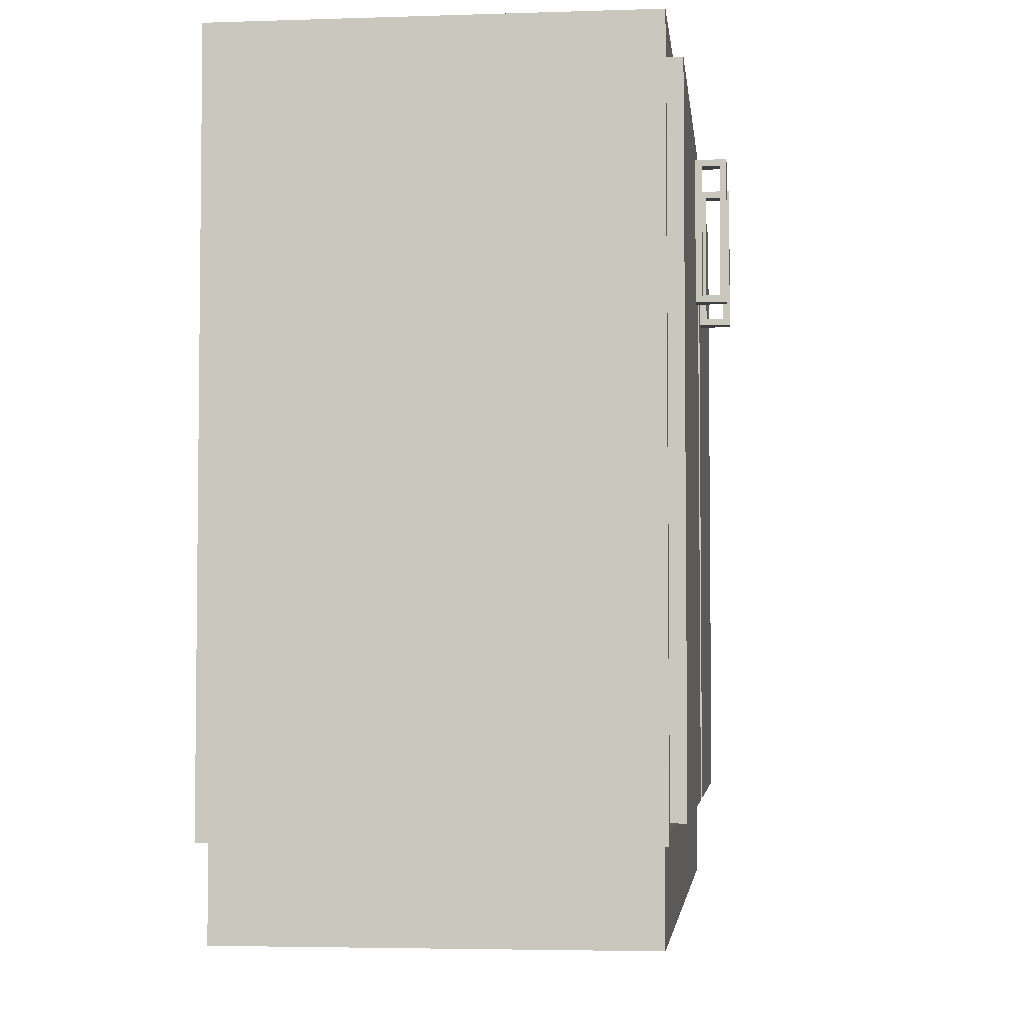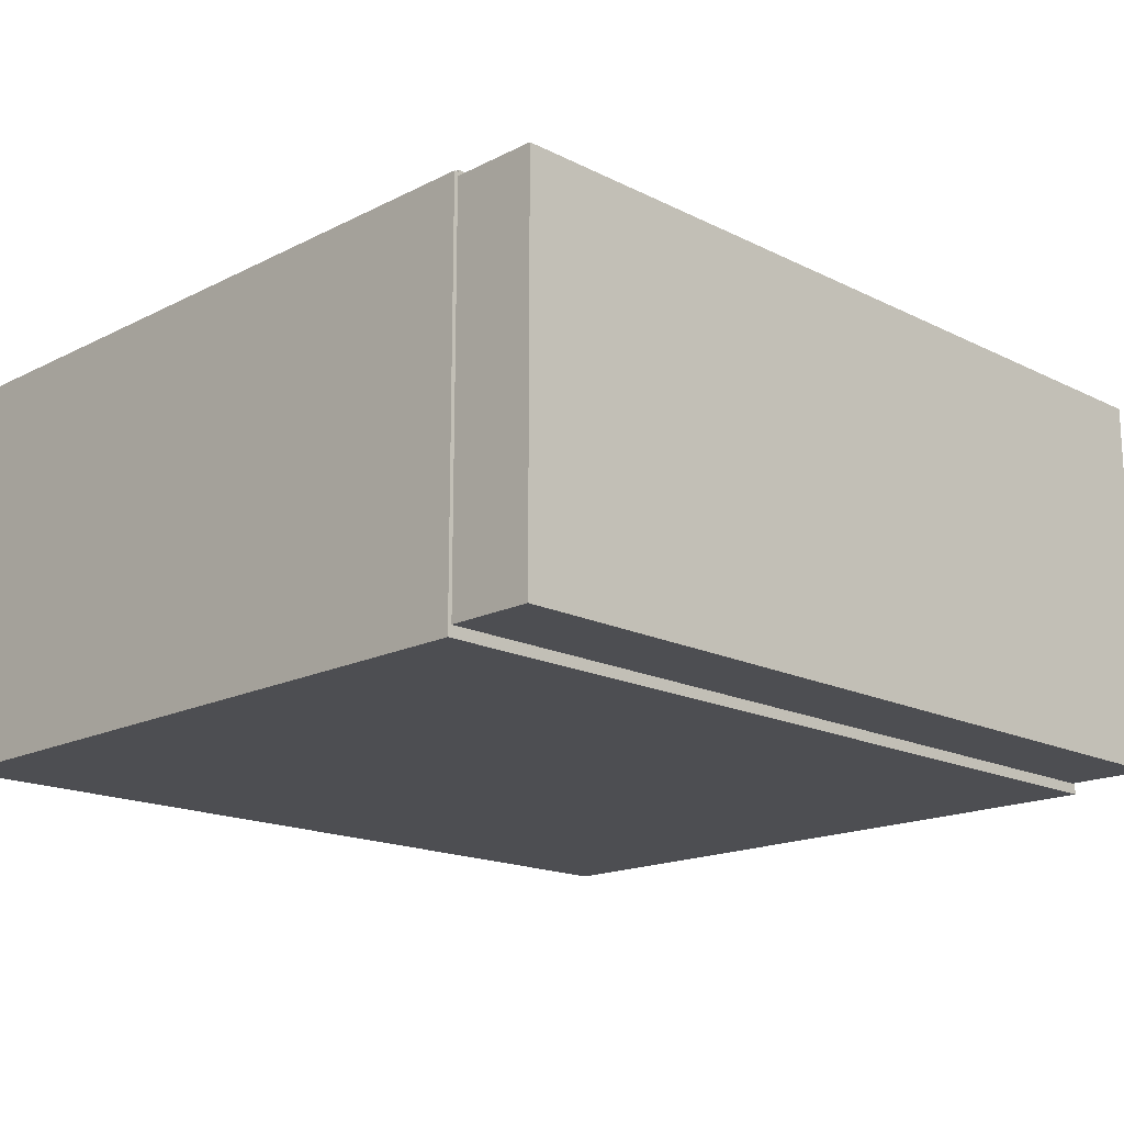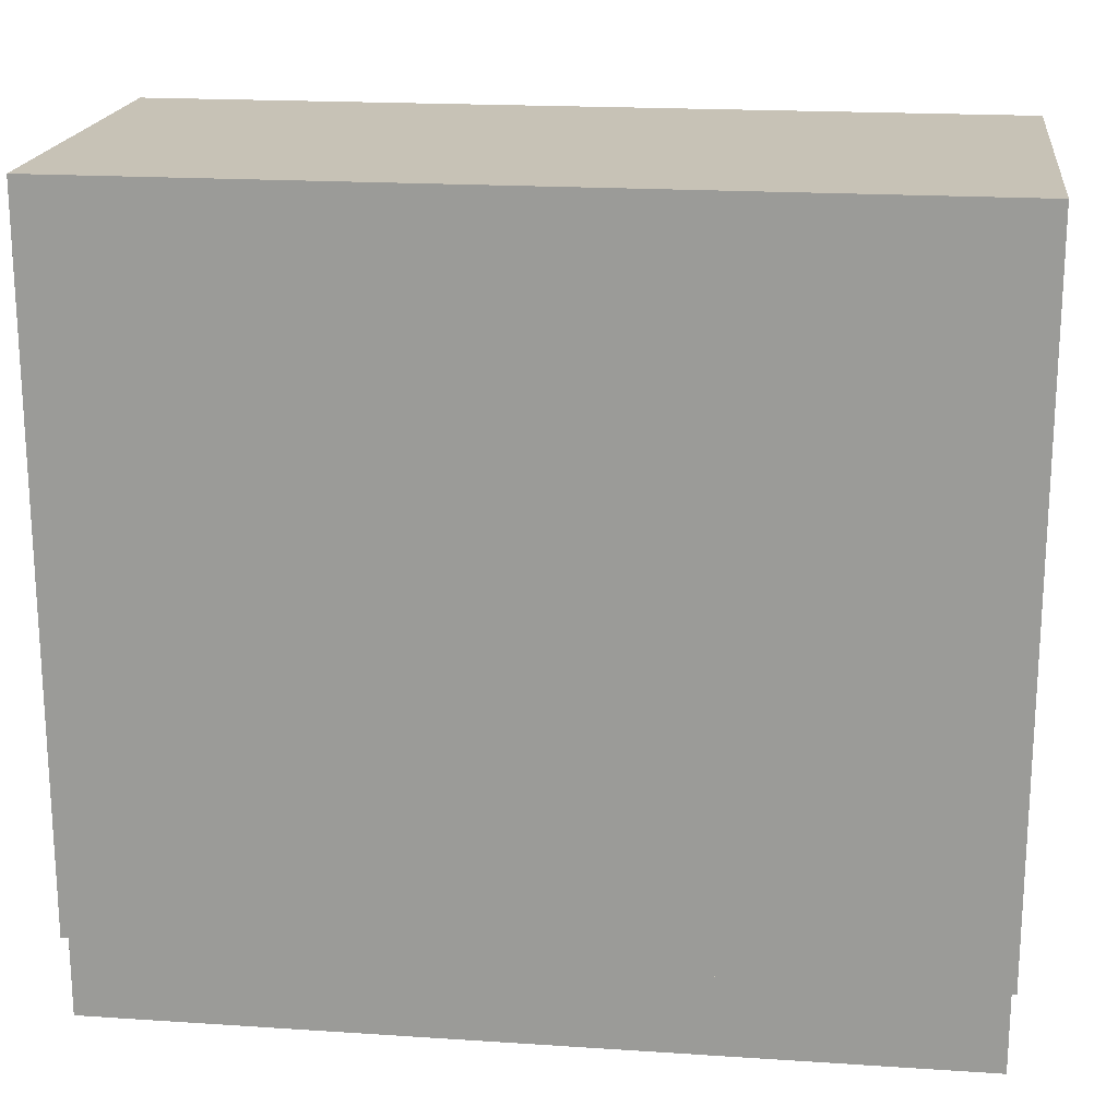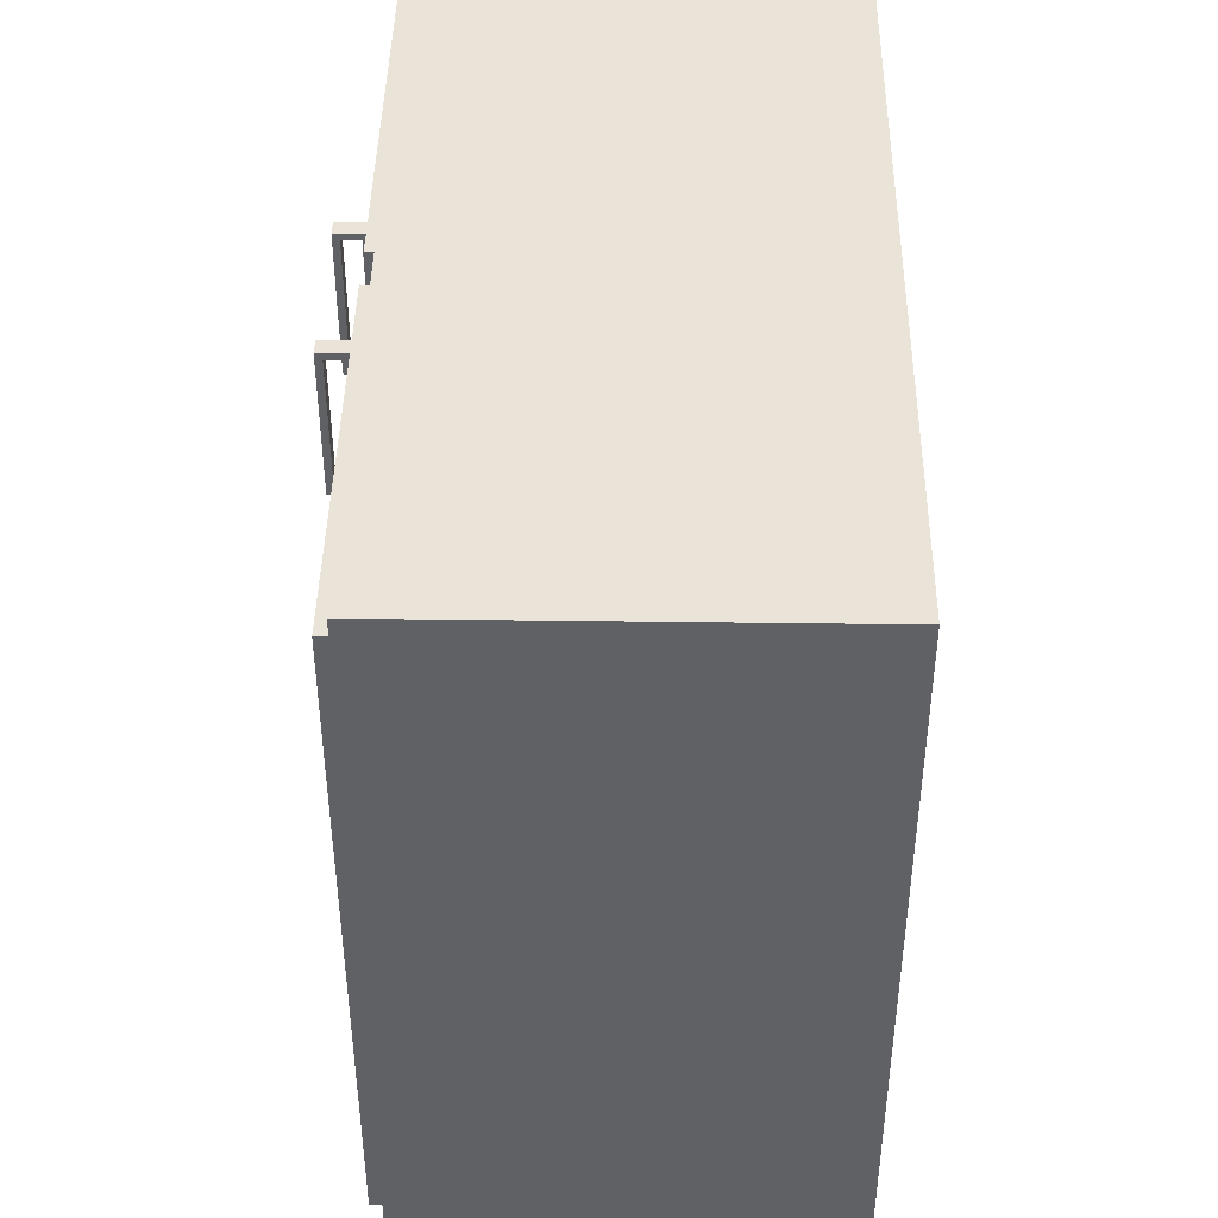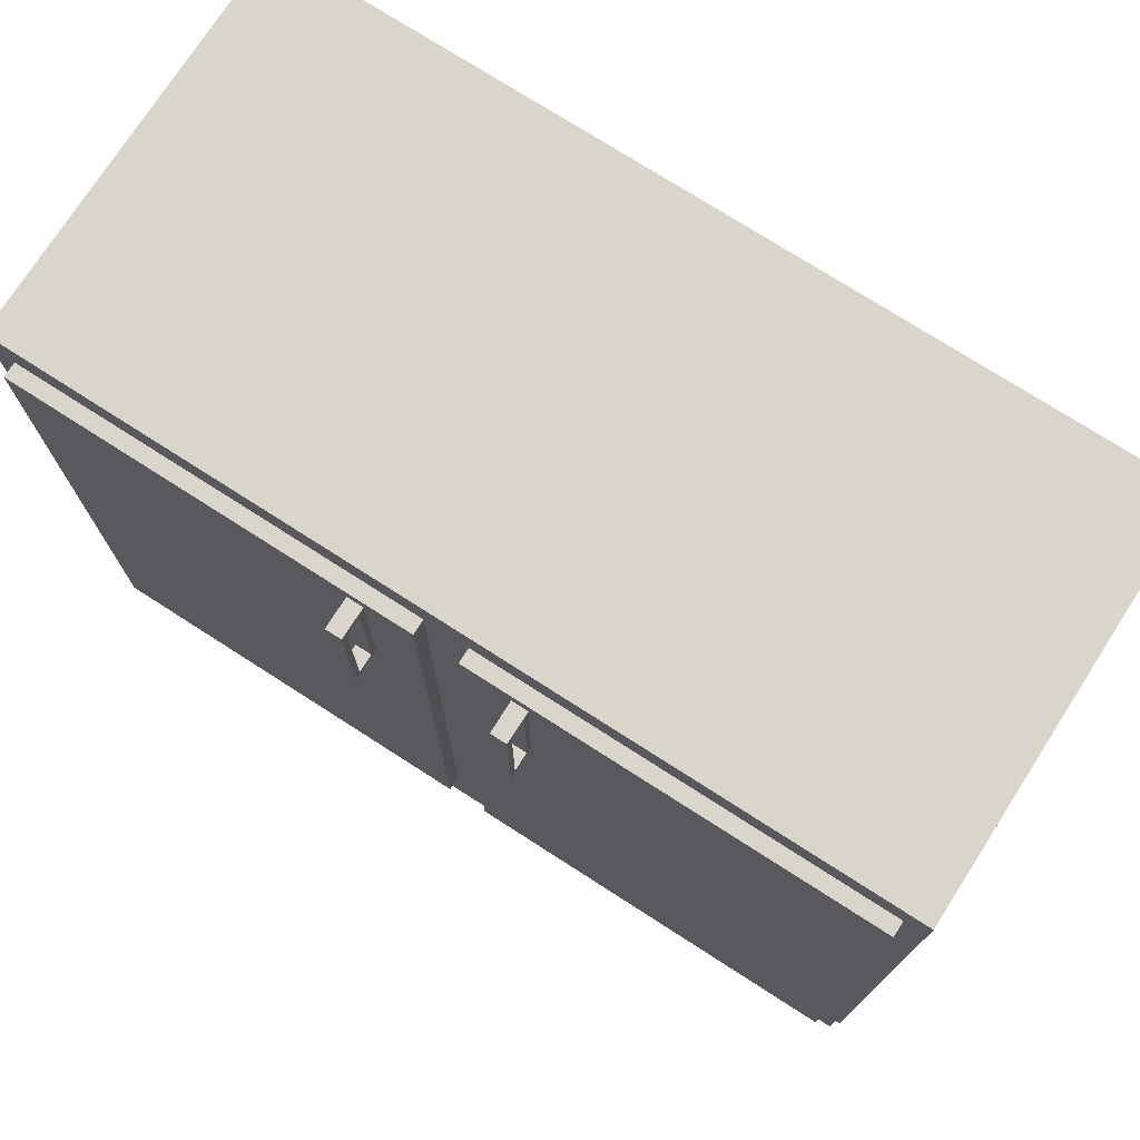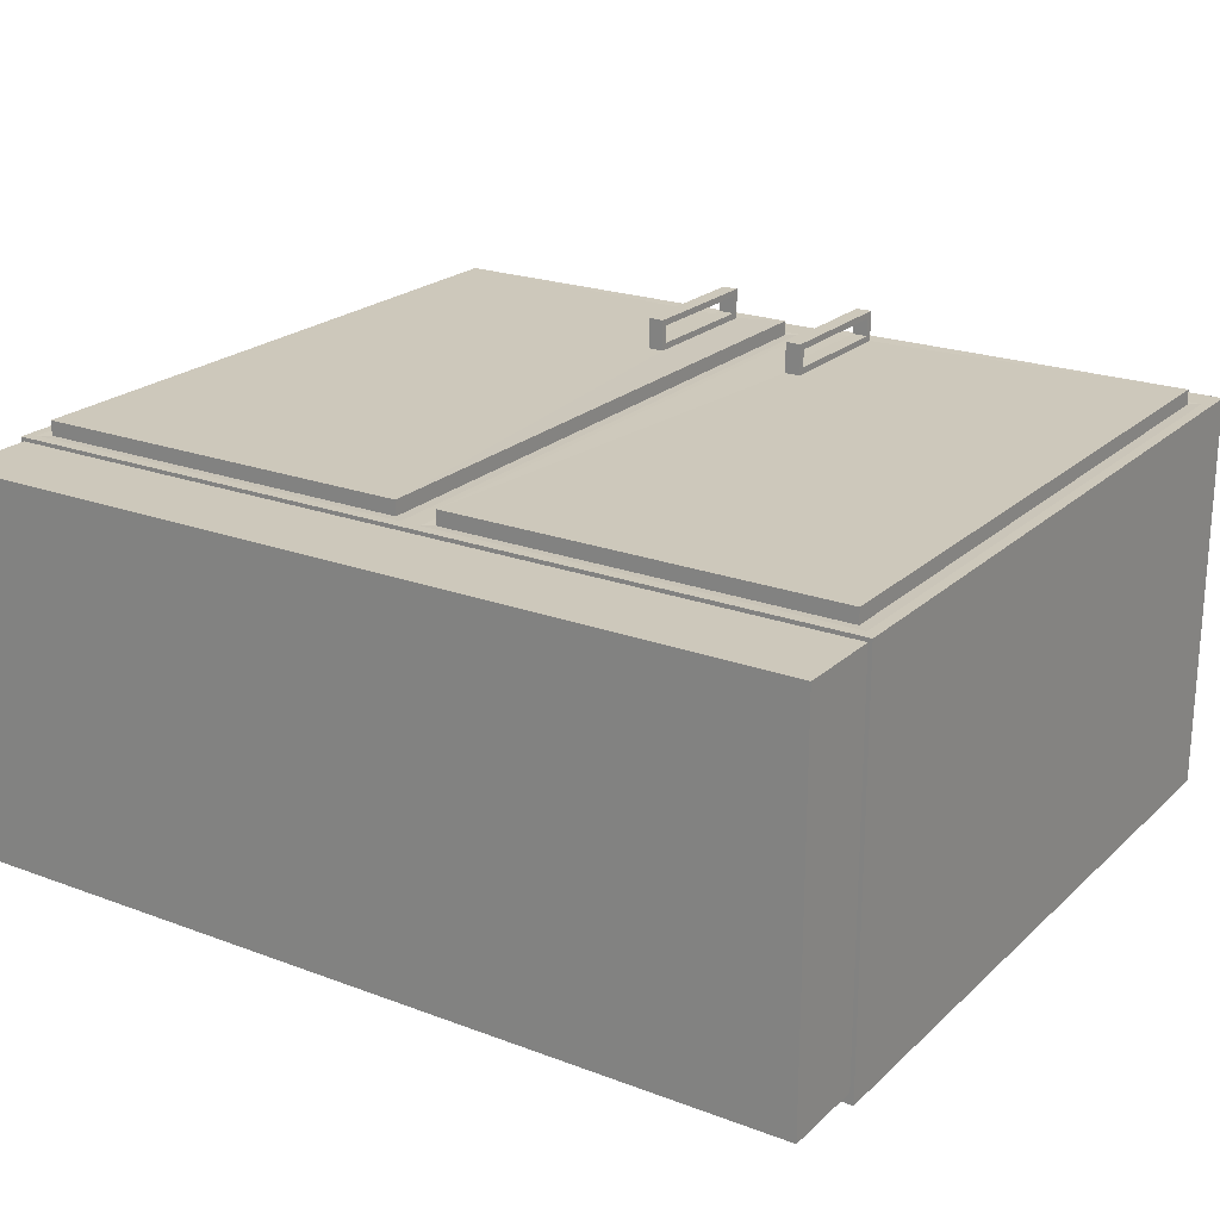
<metadata>
{"format":"obj","ext":"obj","renderer":"f3d","projection":"perspective","resolution":1024,"background":"white","views":[{"elev":-4.1,"azim":-83.8,"up":"+Y"},{"elev":-17.1,"azim":-44.8,"up":"+Z"},{"elev":19.1,"azim":-172.9,"up":"+Y"},{"elev":43.2,"azim":90.9,"up":"+Y"},{"elev":74.7,"azim":32.7,"up":"+Y"},{"elev":22.0,"azim":33.2,"up":"+Z"}]}
</metadata>
<code>
o cupboard_bottom
v 0.3736 0.07474 0
v 0.3769 0.6727 -0.009398
v -0.3736 0.07474 0
v -0.3769 0.6727 -0.009398
v 0.3586 0.09045 0.3389
v 0.3586 0.657 0.3389
v -0.3586 0.09045 0.3389
v -0.3586 0.657 0.3389
v 0 0.07474 0
v 0 0.6727 -0.009398
v 0.01825 0.09045 0.3389
v 0.01825 0.657 0.3389
v -0.01825 0.657 0.3389
v 0.3769 0.6727 0.3392
v 0.3736 0.07474 0.3359
v -0.01825 0.09045 0.3389
v -0.3769 0.6727 0.3392
v -0.3736 0.07474 0.3359
v 0 0.07474 0.3359
v 0 0.6727 0.3392
v 0.008834 0.6639 0.3392
v 0.368 0.6639 0.3392
v 0.368 0.08358 0.3392
v 0.008834 0.08358 0.3392
v -0.368 0.6639 0.3392
v -0.368 0.08358 0.3392
v -0.008834 0.08358 0.3392
v -0.008834 0.6639 0.3392
v 0.06006 0.6367 0.357
v 0.074 0.6367 0.357
v 0.074 0.5242 0.357
v 0.06006 0.5242 0.357
v -0.074 0.6367 0.357
v -0.074 0.5242 0.357
v -0.06006 0.5242 0.357
v -0.06006 0.6367 0.357
v 0.01825 0.657 0.3516
v 0.3586 0.657 0.3516
v 0.3586 0.09045 0.3516
v 0.01825 0.09045 0.3516
v -0.3586 0.657 0.3516
v -0.3586 0.09045 0.3516
v -0.01825 0.09045 0.3516
v -0.01825 0.657 0.3516
v 0 0.07474 -0.009398
v 0.3769 0.07474 -0.009398
v -0.3769 0.07474 0.3392
v -0.3769 0.07474 -0.009398
v 0 0.07474 0.3392
v 0.3769 0.07474 0.3392
v 0 0 0.3359
v 0 0 0
v 0.3736 0 0
v -0.3736 0 0.3359
v -0.3736 0 0
v 0.3736 0 0.3359
v 0.06006 0.6367 0.3724
v 0.074 0.6367 0.3724
v 0.074 0.5242 0.3724
v 0.06006 0.5242 0.3724
v -0.074 0.6367 0.3724
v -0.074 0.5242 0.3724
v -0.06006 0.5242 0.3724
v -0.06006 0.6367 0.3724
v 0.074 0.6424 0.3513
v 0.074 0.5185 0.3513
v 0.06006 0.6424 0.3513
v 0.06006 0.5185 0.3513
v -0.074 0.6424 0.3513
v -0.074 0.5185 0.3513
v -0.06006 0.6424 0.3513
v -0.06006 0.5185 0.3513
v 0.074 0.6424 0.3781
v 0.074 0.5185 0.3781
v 0.06006 0.6424 0.3781
v 0.06006 0.5185 0.3781
v -0.074 0.6424 0.3781
v -0.074 0.5185 0.3781
v -0.06006 0.6424 0.3781
v -0.06006 0.5185 0.3781
v 0 0.6887 -0.009398
v -0.3769 0.6887 -0.009398
v -0.3769 0.6887 0.3392
v 0 0.6887 0.3392
v 0.3769 0.6887 0.3392
v 0.3769 0.6887 -0.009398
f 45 48 4 10
f 48 47 17 4
f 11 40 37 12
f 50 46 2 14
f 18 54 51 19
f 10 81 86 2
f 20 84 83 17
f 9 52 55 3
f 16 43 42 7
f 46 45 10 2
f 22 14 20 21
f 23 50 14 22
f 24 49 50 23
f 21 20 49 24
f 25 17 47 26
f 26 47 49 27
f 28 20 17 25
f 27 49 20 28
f 6 22 21 12
f 5 23 22 6
f 11 24 23 5
f 12 21 24 11
f 8 25 26 7
f 7 26 27 16
f 13 28 25 8
f 16 27 28 13
f 66 74 76 68
f 59 60 57 58
f 6 38 39 5
f 8 41 44 13
f 7 42 41 8
f 5 39 40 11
f 12 37 38 6
f 13 44 43 16
f 65 38 37 67
f 66 39 38 65
f 68 40 39 66
f 67 37 40 68
f 69 41 42 70
f 70 42 43 72
f 71 44 41 69
f 72 43 44 71
f 9 45 46 1
f 18 47 48 3
f 19 49 47 18
f 1 46 50 15
f 3 48 45 9
f 15 50 49 19
f 52 53 56 51
f 55 52 51 54
f 1 53 52 9
f 19 51 56 15
f 15 56 53 1
f 3 55 54 18
f 76 74 73 75
f 78 80 79 77
f 67 75 73 65
f 32 60 59 31
f 72 80 78 70
f 30 58 57 29
f 31 30 29 32
f 69 77 79 71
f 31 66 65 30
f 29 67 68 32
f 33 69 70 34
f 35 72 71 36
f 58 73 74 59
f 60 76 75 57
f 62 78 77 61
f 64 79 80 63
f 61 77 69 33
f 34 70 78 62
f 32 68 76 60
f 59 74 66 31
f 30 65 73 58
f 57 75 67 29
f 63 80 72 35
f 36 71 79 64
f 34 35 36 33
f 33 36 64 61
f 62 61 64 63
f 62 63 35 34
f 84 85 86 81
f 83 84 81 82
f 4 82 81 10
f 2 86 85 14
f 17 83 82 4
f 14 85 84 20

</code>
